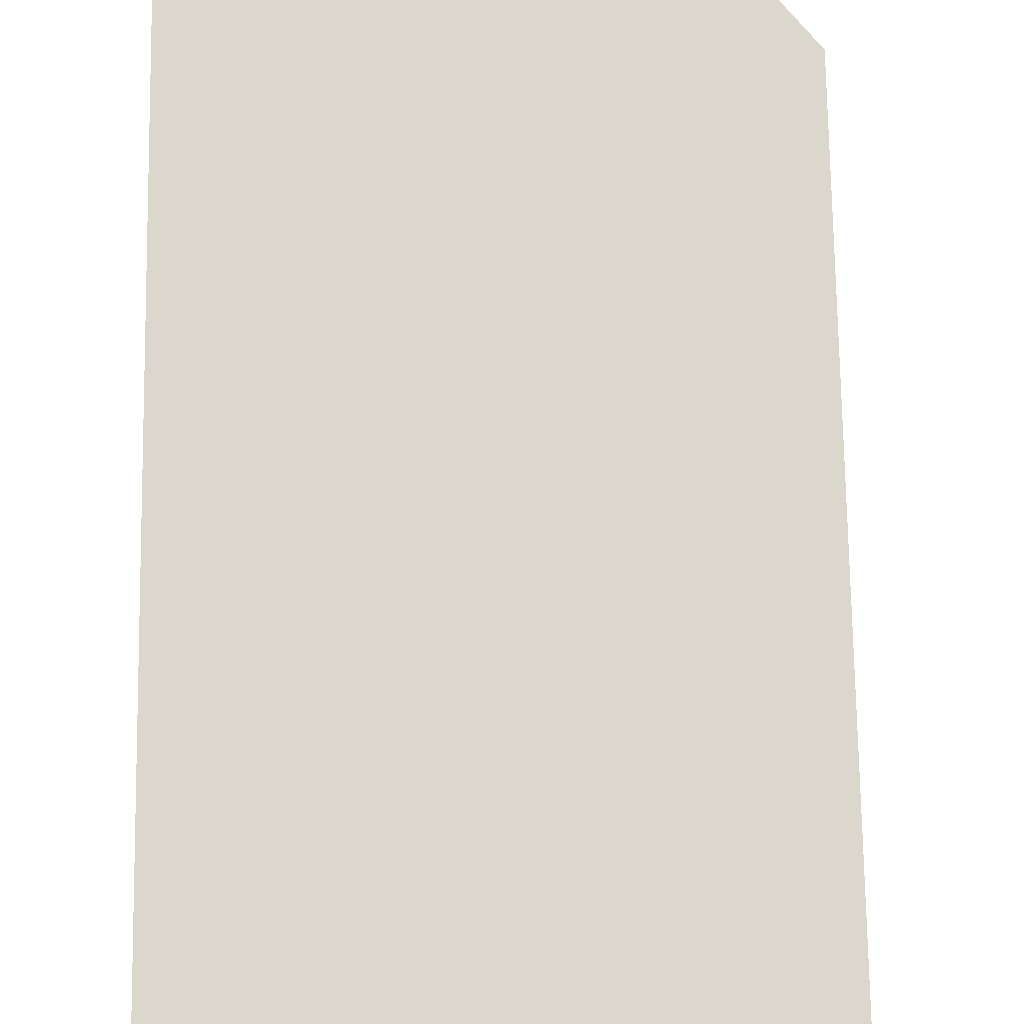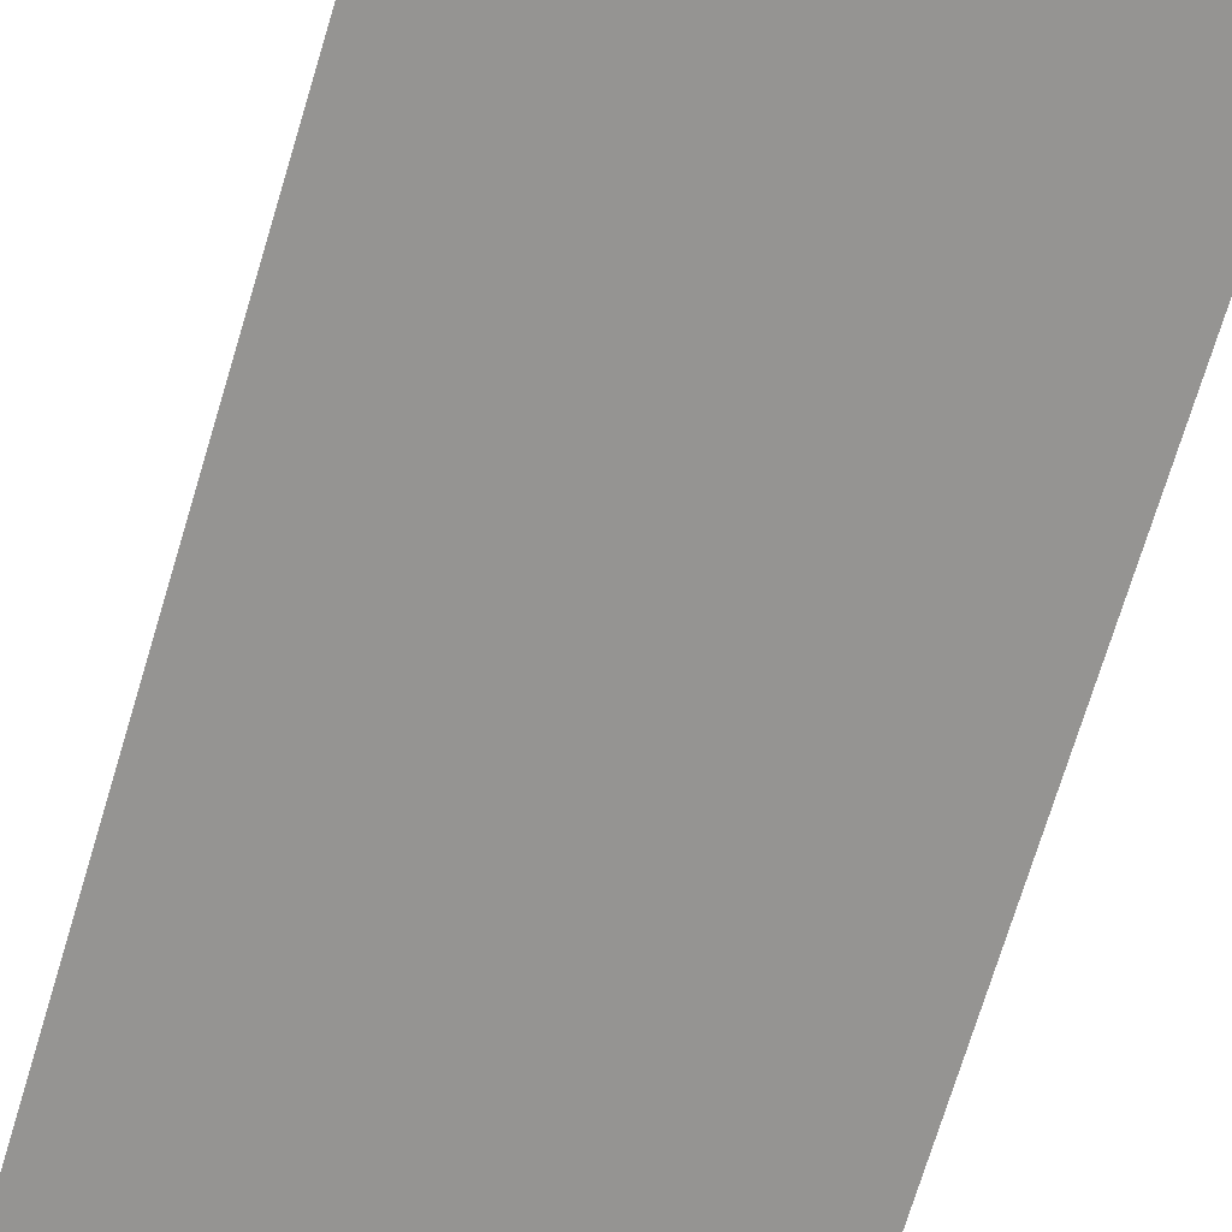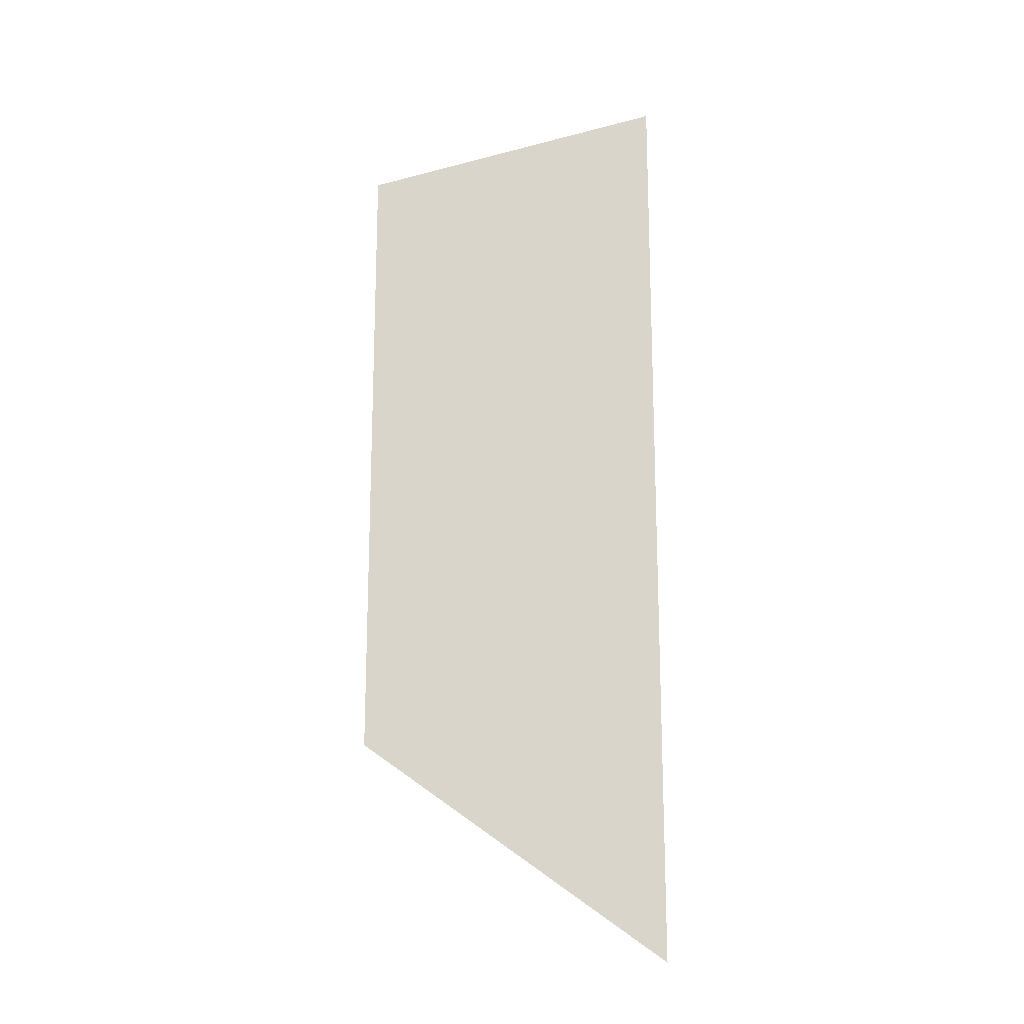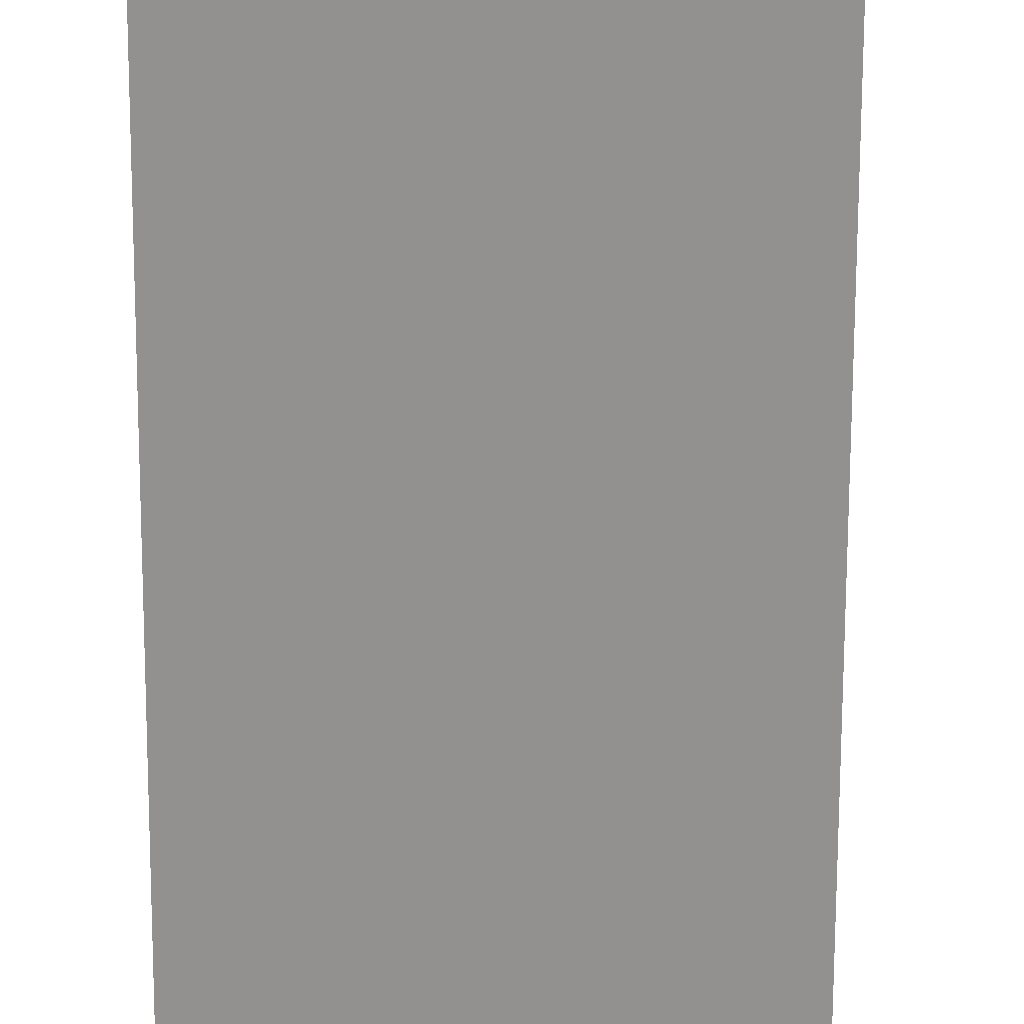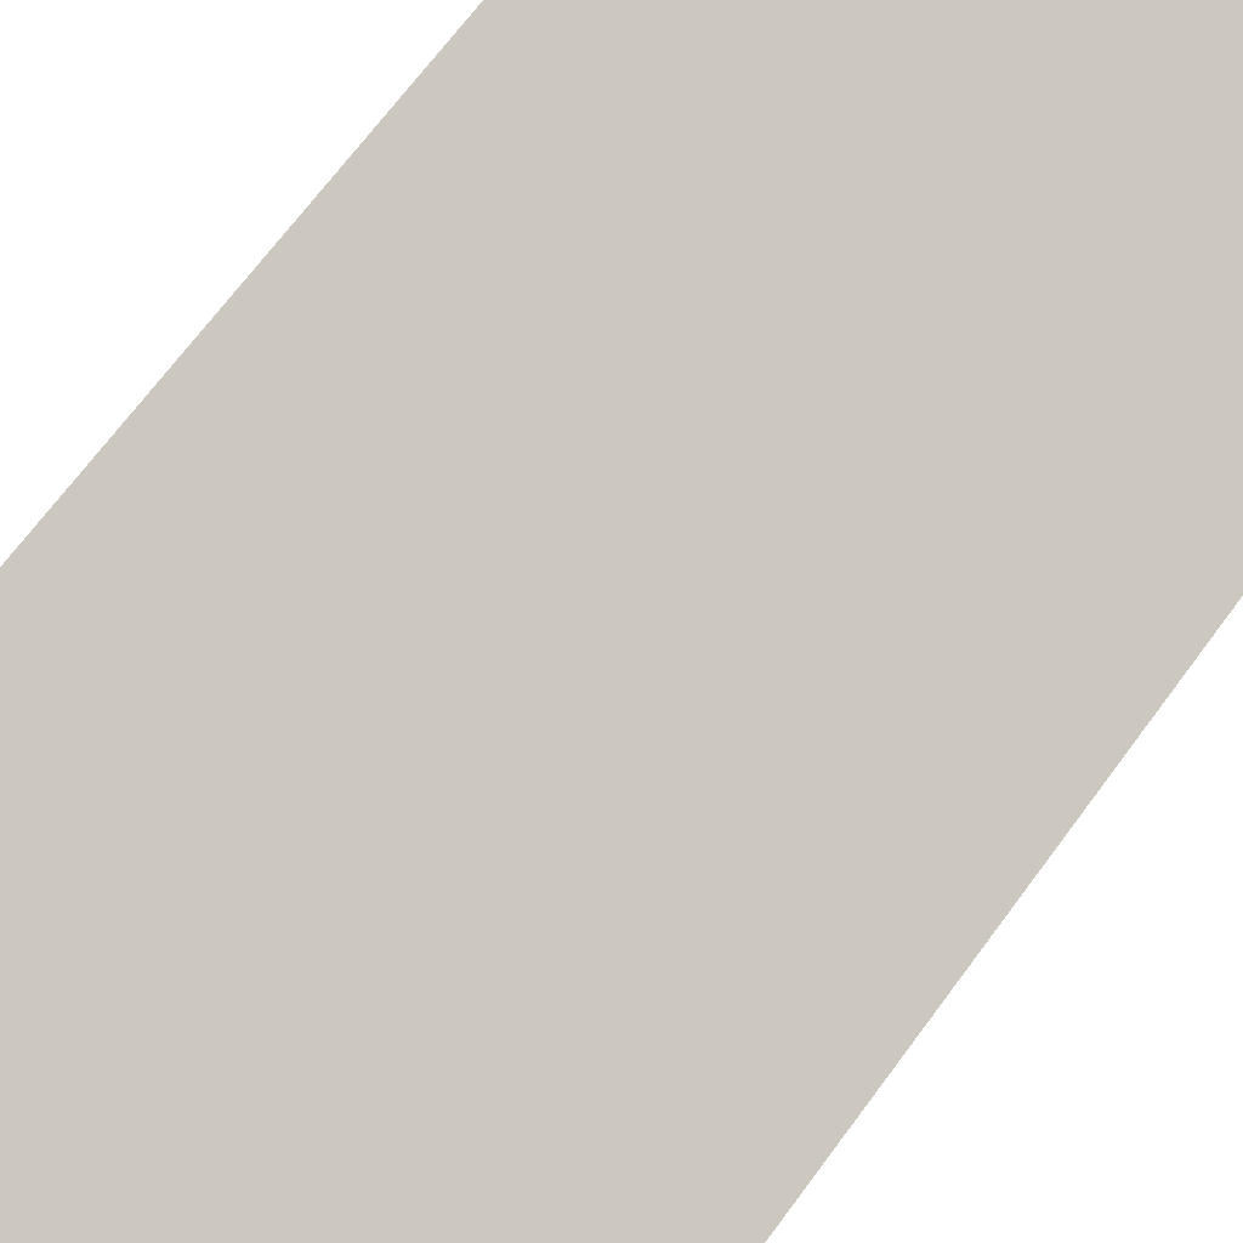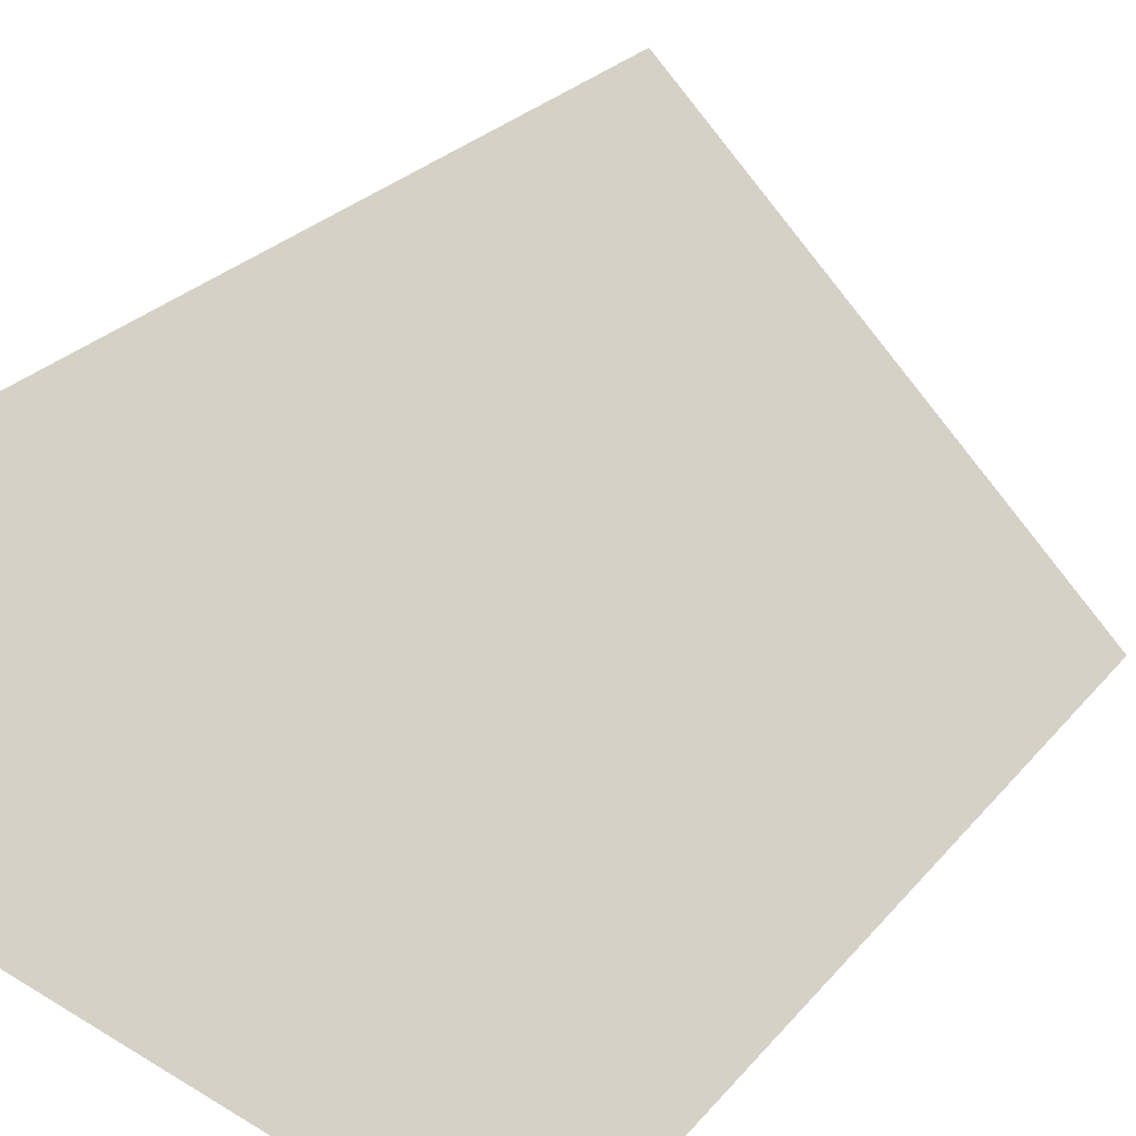
<metadata>
{"format":"obj","ext":"obj","renderer":"f3d","projection":"perspective","resolution":1024,"background":"white","views":[{"elev":62.9,"azim":179.2,"up":"+Z"},{"elev":-66.4,"azim":163.8,"up":"+Z"},{"elev":-17.3,"azim":-28.6,"up":"+Y"},{"elev":-66.2,"azim":-0.2,"up":"+Z"},{"elev":60.2,"azim":-145.5,"up":"+Z"},{"elev":15.2,"azim":-160.9,"up":"+Z"}]}
</metadata>
<code>
v 4634 217.6 -2954
v 4614 234.1 -2966
v 4614 282.5 -2966
v 4634 217.6 -2954
v 4614 282.5 -2966
v 4634 288 -2954
f 1 2 3
f 4 5 6

</code>
